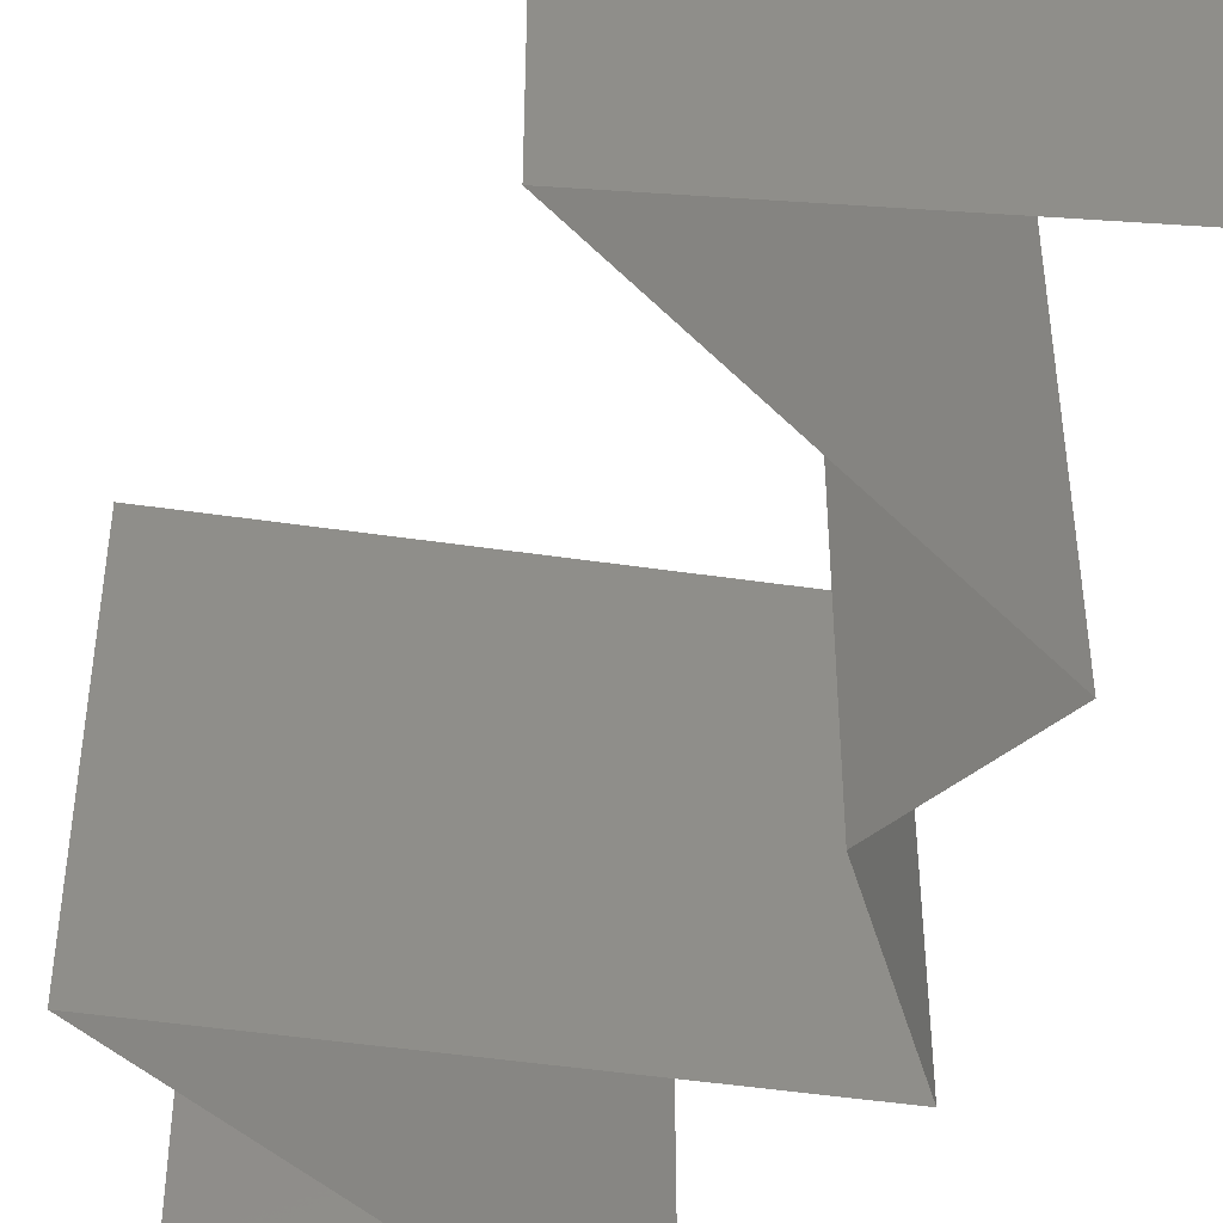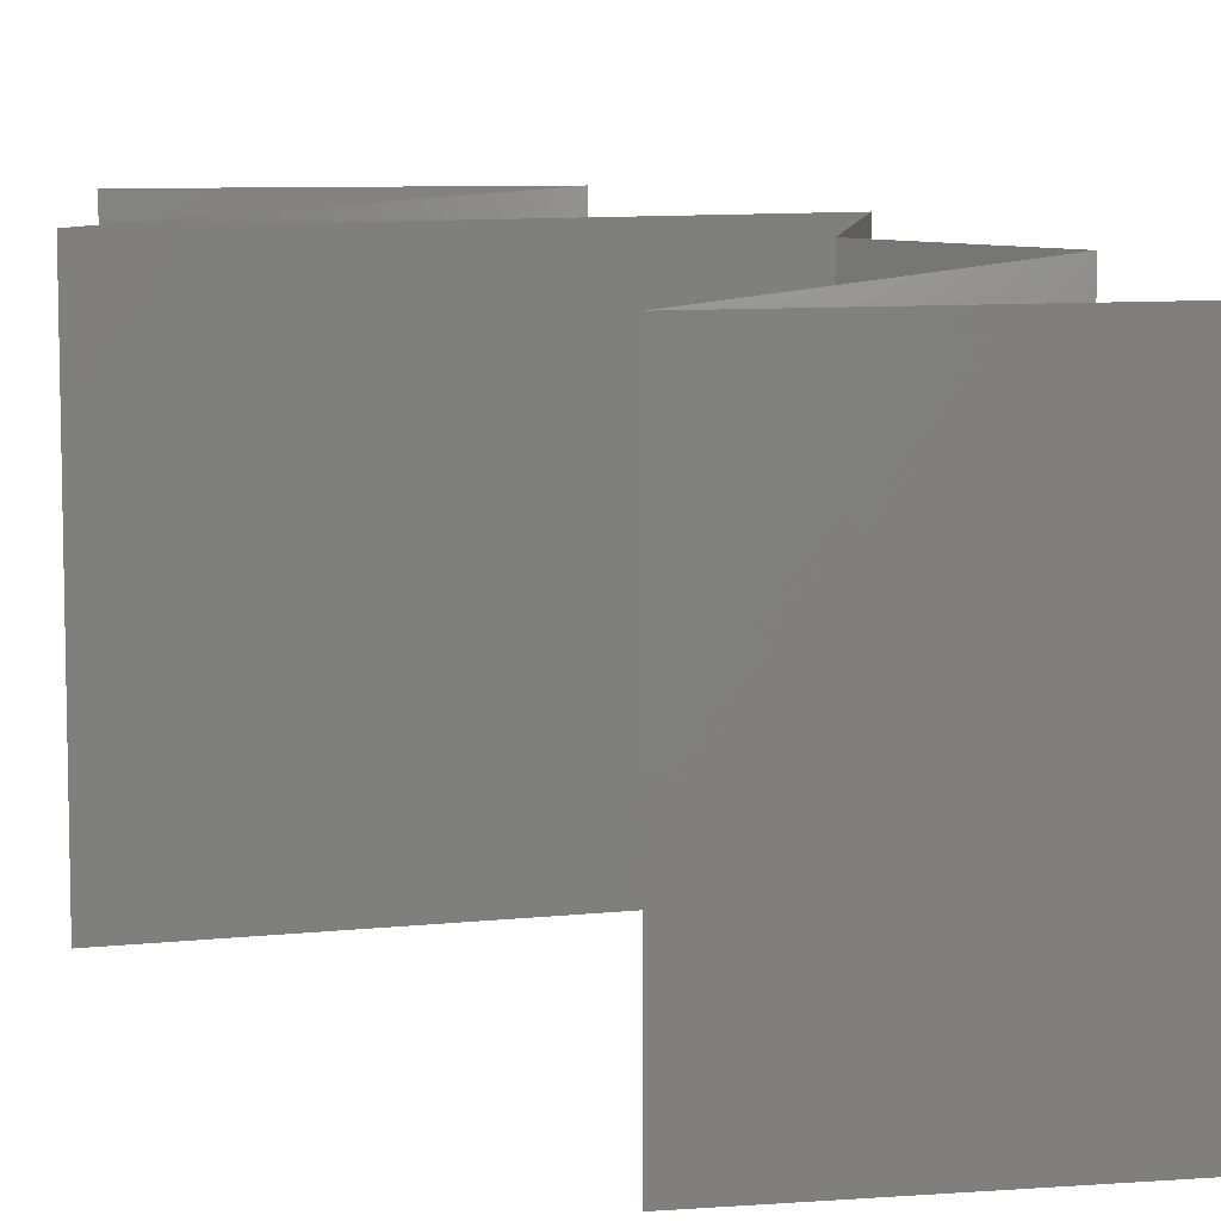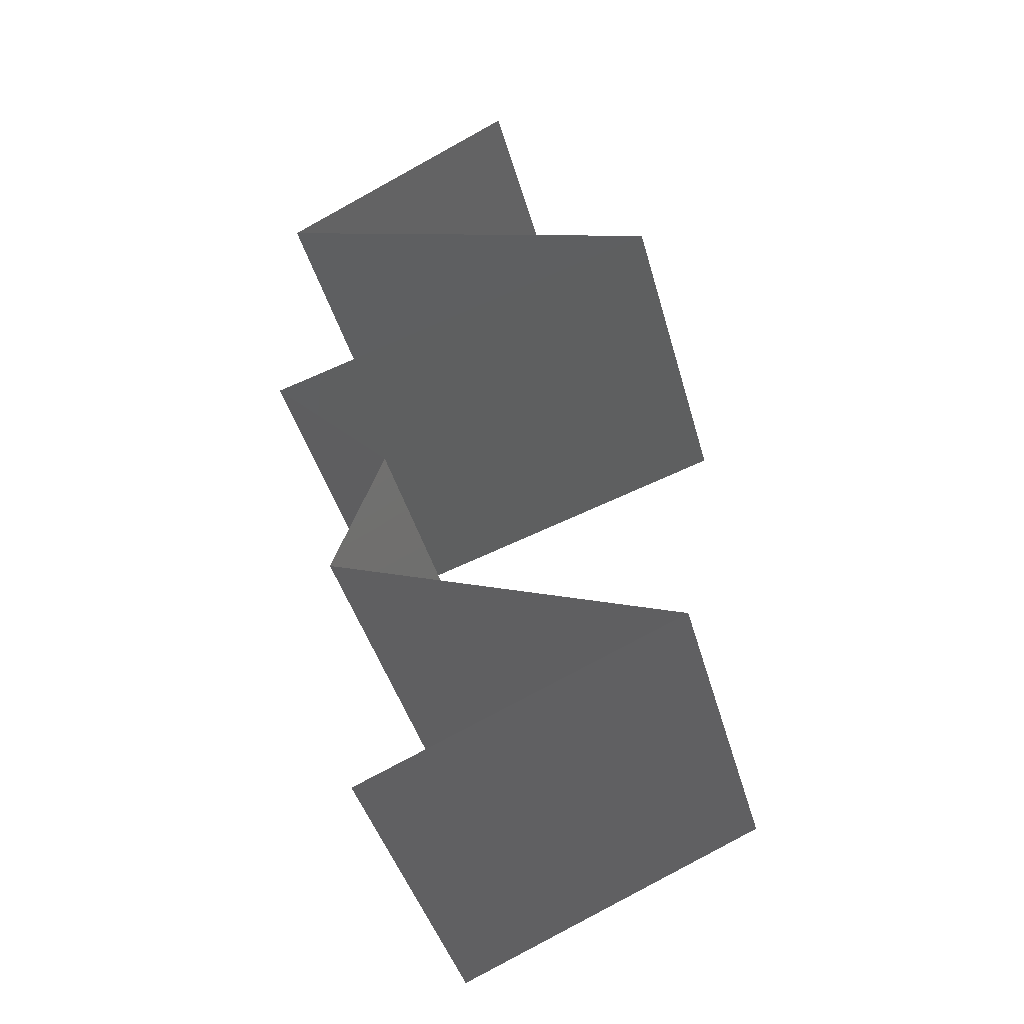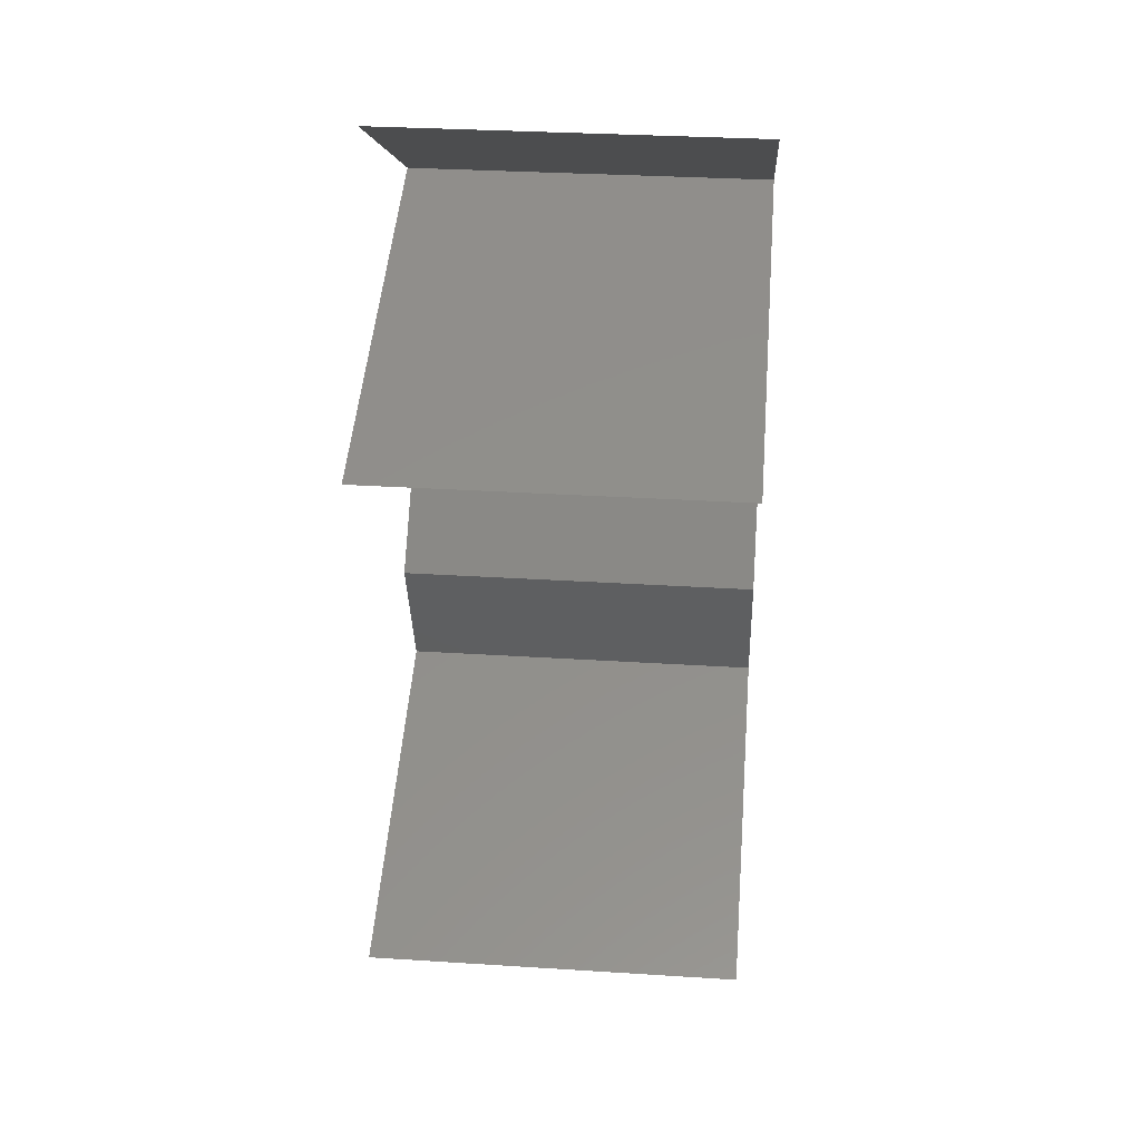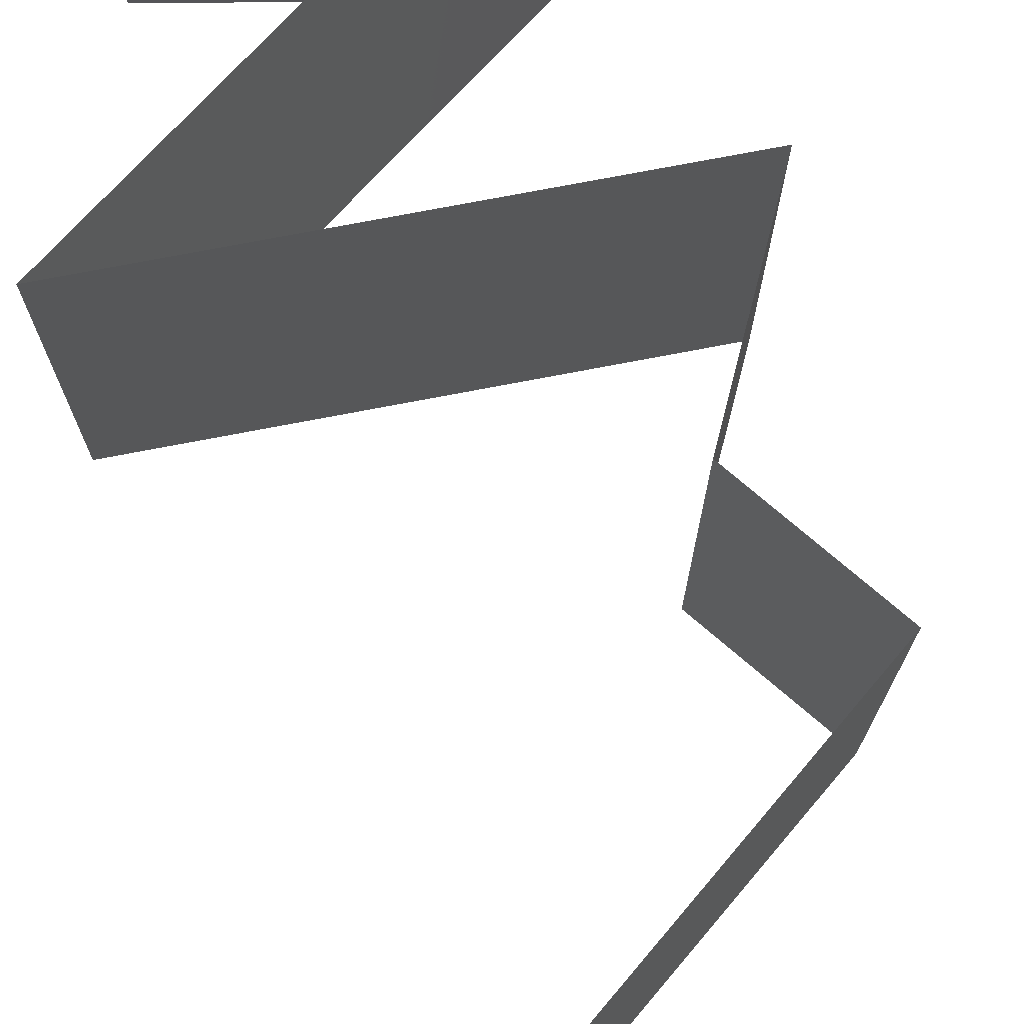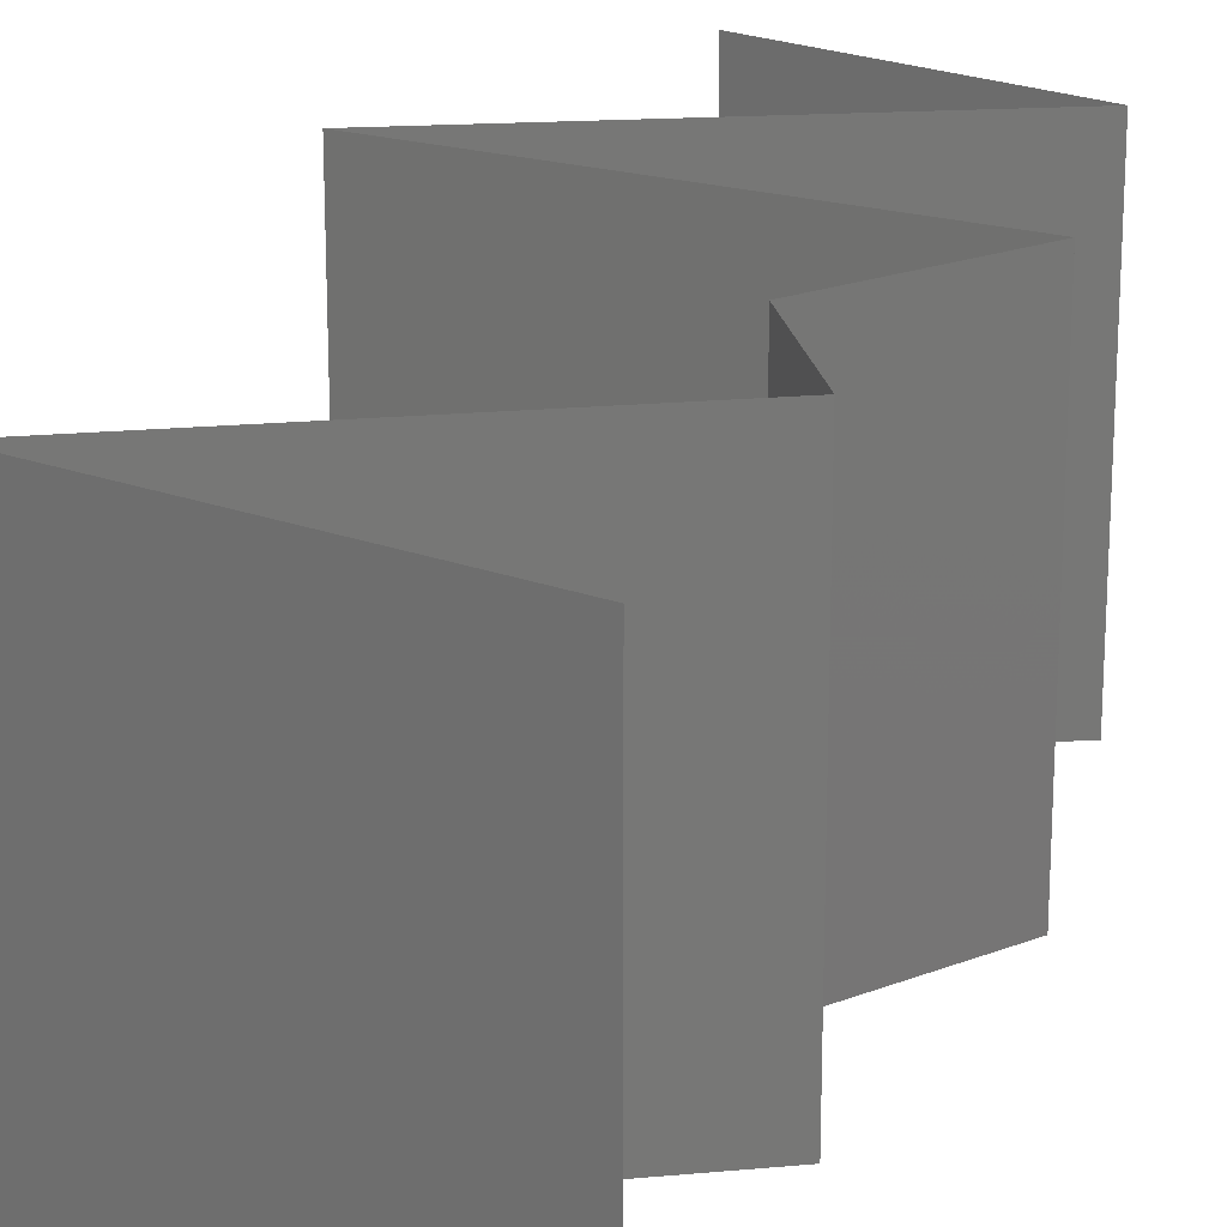
<metadata>
{"format":"stl","ext":"stl","renderer":"f3d","projection":"perspective","resolution":1024,"background":"white","views":[{"elev":-47.8,"azim":-27.5,"up":"+Z"},{"elev":9.2,"azim":-34.5,"up":"+Z"},{"elev":-42.2,"azim":-165.0,"up":"+Y"},{"elev":32.0,"azim":-84.9,"up":"+Y"},{"elev":75.8,"azim":-28.9,"up":"+Z"},{"elev":20.6,"azim":11.4,"up":"+Z"}]}
</metadata>
<code>
# stl→obj: 55 verts, 80 faces
v 0.0356 0.05823 0
v 0.0423 0.05459 0
v 0.0424 0.05454 0.007603
v 0.049 0.05095 0
v 0.049 0.05095 0.01
v 0.0356 0.05823 0.01
v 0.0356 0.05823 0.02
v 0.04029 0.05568 0.01463
v 0.049 0.05095 0.02
v 0.0449 0.05318 0.0146
v 0.0423 0.05459 0.02
v 0.03784 0.04731 0.02
v 0.04025 0.0481 0.008917
v 0.03784 0.04731 0
v 0.02668 0.04367 0.02
v 0.03349 0.04589 0.01281
v 0.02668 0.04367 0
v 0.03303 0.04574 0.006328
v 0.02668 0.04367 0.01
v 0.03779 0.04003 0
v 0.0489 0.03639 0
v 0.0402 0.03924 0.01112
v 0.0489 0.03639 0.01
v 0.0489 0.03639 0.02
v 0.03779 0.04003 0.02
v 0.03329 0.04151 0.006885
v 0.03301 0.0416 0.01359
v 0.04204 0.02911 0
v 0.04547 0.03275 0.005
v 0.04204 0.02911 0.02
v 0.04547 0.03275 0.015
v 0.04204 0.02911 0.01
v 0.04341 0.02547 0.015
v 0.04479 0.02184 0
v 0.04479 0.02184 0.01
v 0.04341 0.02547 0.005
v 0.04479 0.02184 0.02
v 0.03525 0.0182 0
v 0.03807 0.01927 0.007282
v 0.02571 0.01456 0.01
v 0.02571 0.01456 0.02
v 0.03291 0.0173 0.01234
v 0.03525 0.0182 0.02
v 0.02571 0.01456 0
v 0.03093 0.01655 0.005488
v 0.03921 0.01971 0.01407
v 0.03421 0.01092 0
v 0.03263 0.01159 0.007682
v 0.0427 0.007279 0.01
v 0.0427 0.007279 0.02
v 0.03643 0.009969 0.01321
v 0.03421 0.01092 0.02
v 0.03088 0.01234 0.01422
v 0.0427 0.007279 0
v 0.03846 0.009098 0.005
f 1 2 3
f 2 4 3
f 4 5 3
f 6 1 3
f 7 6 8
f 5 9 10
f 8 3 10
f 11 7 8
f 9 11 10
f 11 8 10
f 8 6 3
f 3 5 10
f 12 9 13
f 5 4 13
f 4 14 13
f 15 12 16
f 14 17 18
f 19 15 16
f 12 13 16
f 17 19 18
f 14 18 13
f 13 18 16
f 18 19 16
f 9 5 13
f 20 21 22
f 23 24 22
f 24 25 22
f 17 20 26
f 25 15 27
f 19 17 26
f 20 22 26
f 15 19 27
f 22 27 26
f 25 27 22
f 27 19 26
f 21 23 22
f 21 28 29
f 30 24 31
f 23 29 31
f 29 32 31
f 24 23 31
f 28 32 29
f 23 21 29
f 32 30 31
f 30 32 33
f 34 35 36
f 35 37 33
f 32 28 36
f 28 34 36
f 37 30 33
f 32 35 33
f 35 32 36
f 34 38 39
f 40 41 42
f 41 43 42
f 35 34 39
f 38 44 45
f 43 37 46
f 44 40 45
f 37 35 46
f 39 38 45
f 43 46 42
f 42 39 45
f 40 42 45
f 42 46 39
f 46 35 39
f 44 47 48
f 40 44 48
f 49 50 51
f 50 52 51
f 41 40 53
f 54 49 55
f 52 41 53
f 47 54 55
f 49 51 55
f 51 48 55
f 53 40 48
f 48 47 55
f 53 48 51
f 52 53 51

</code>
